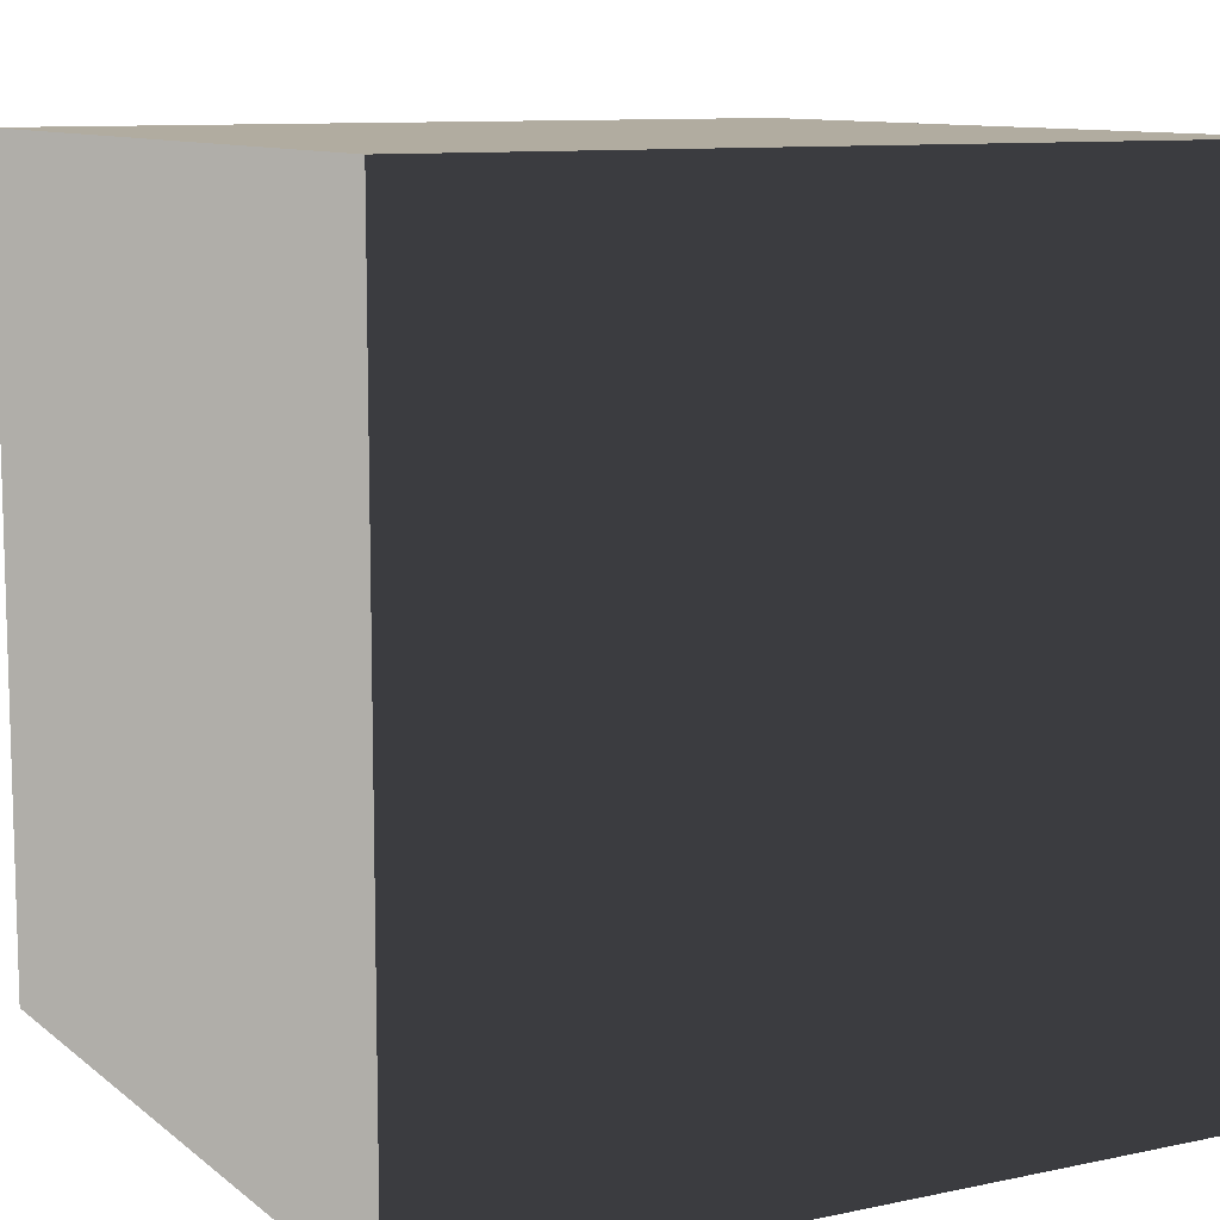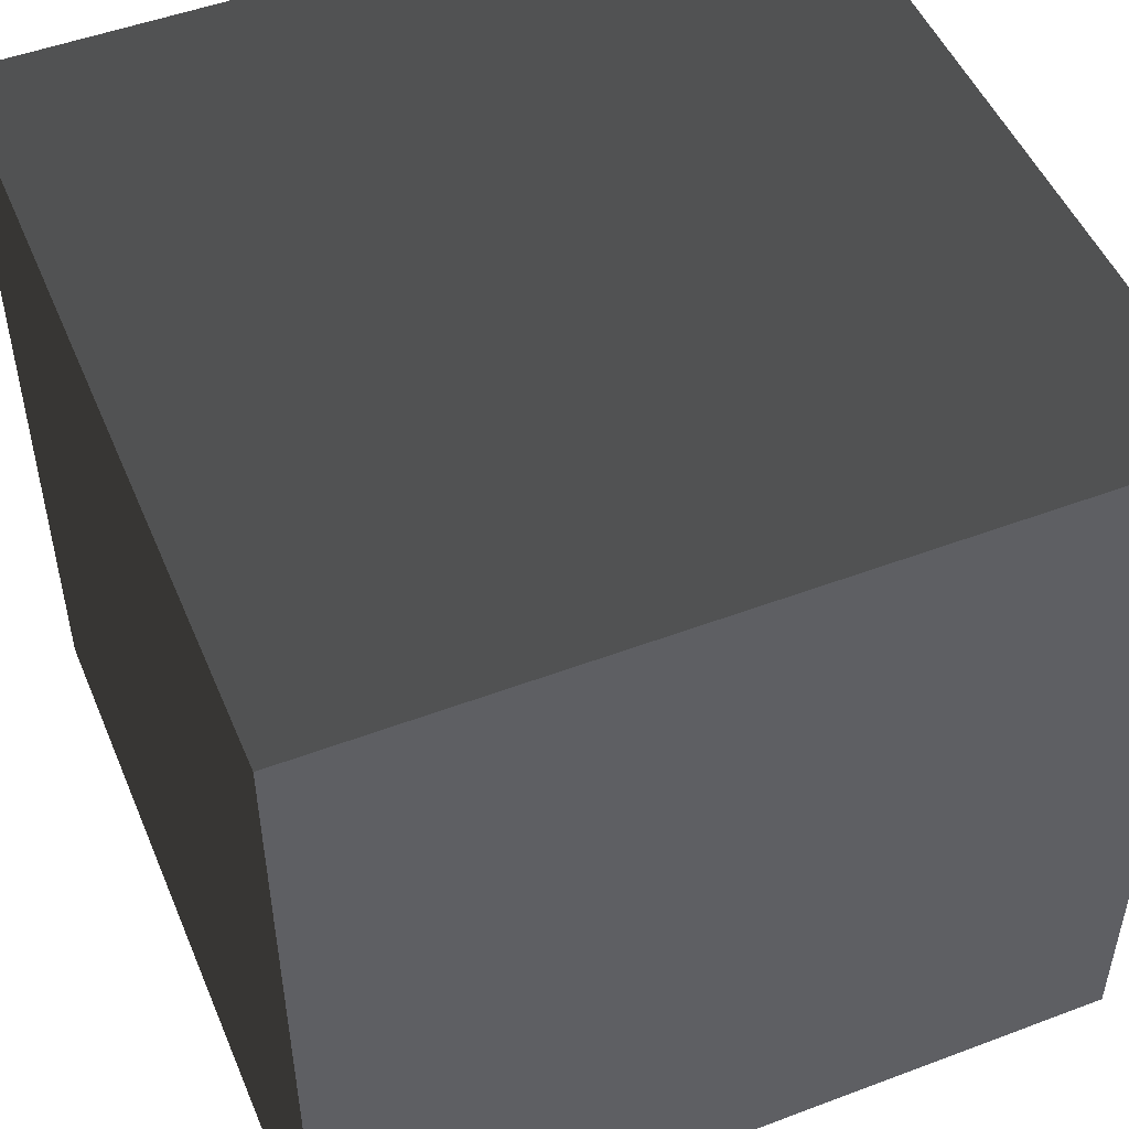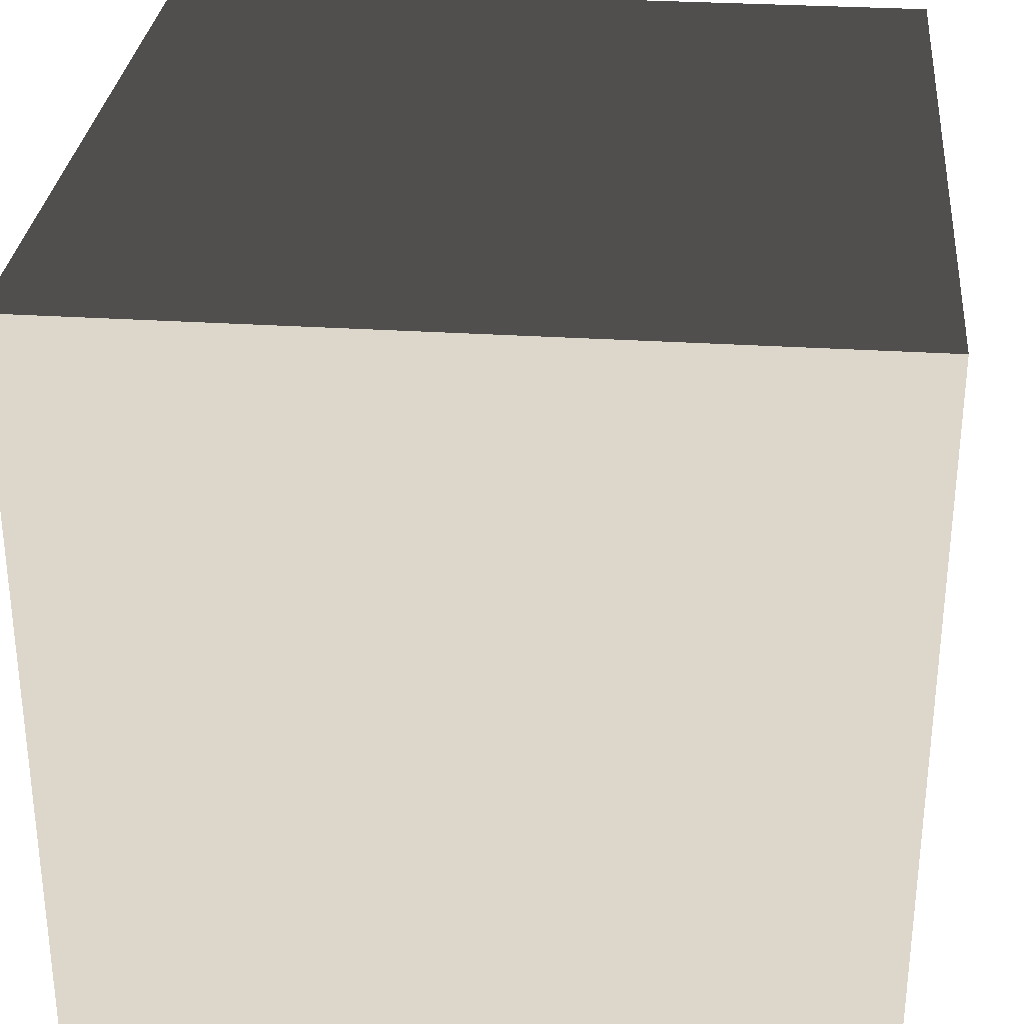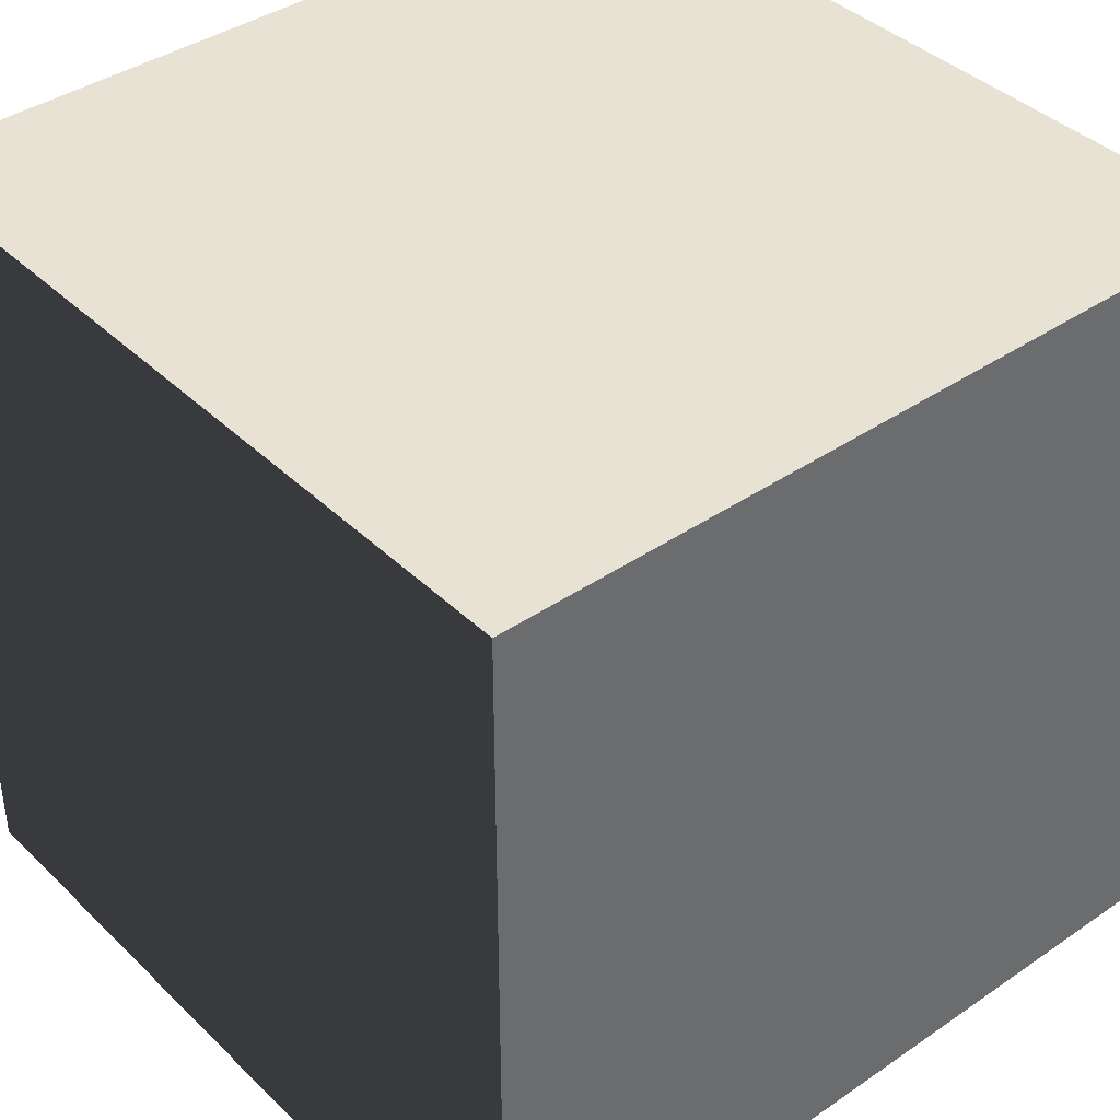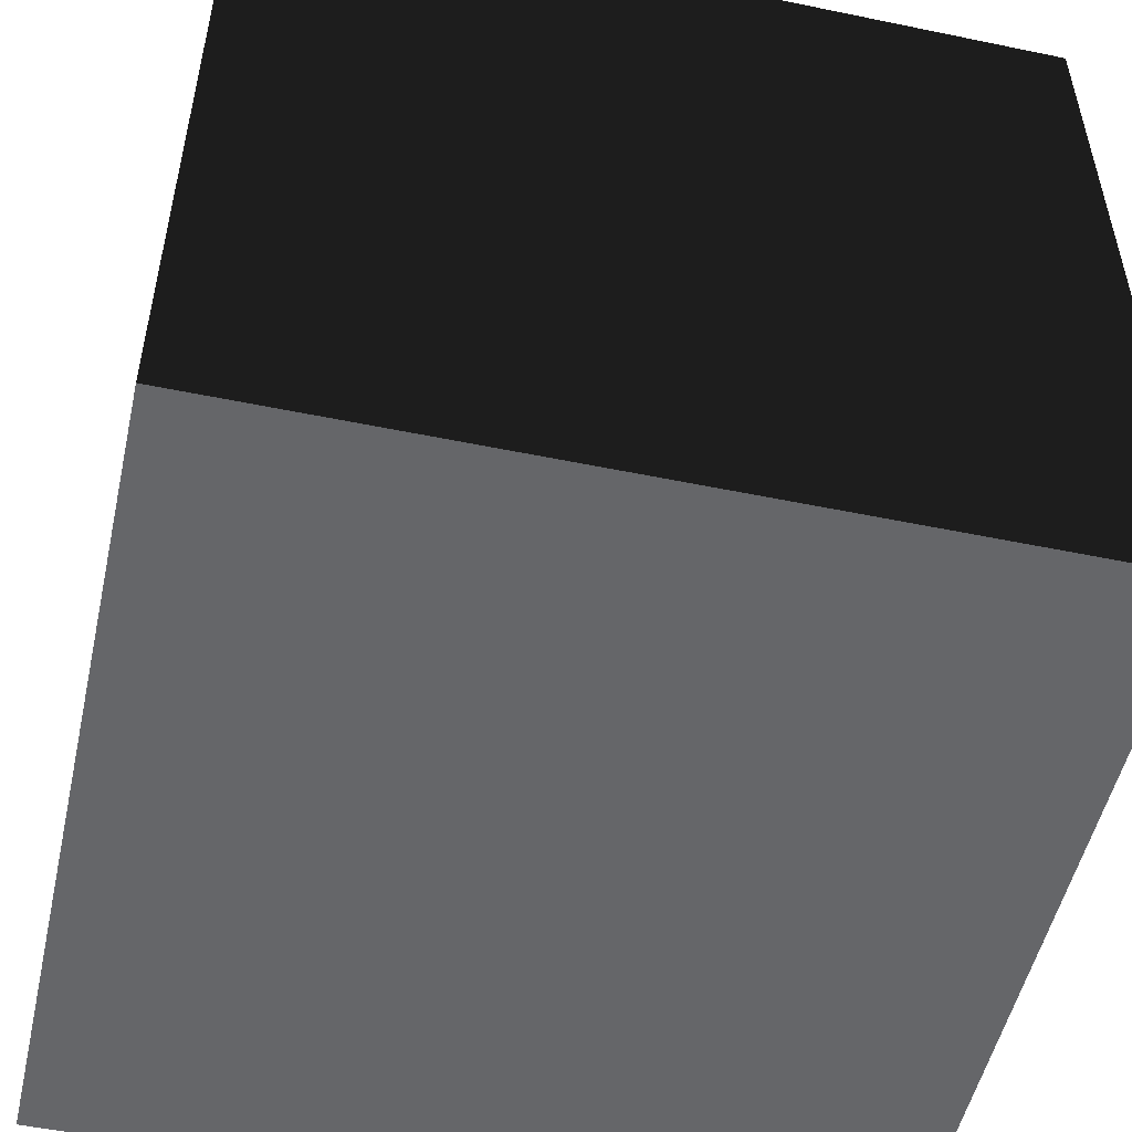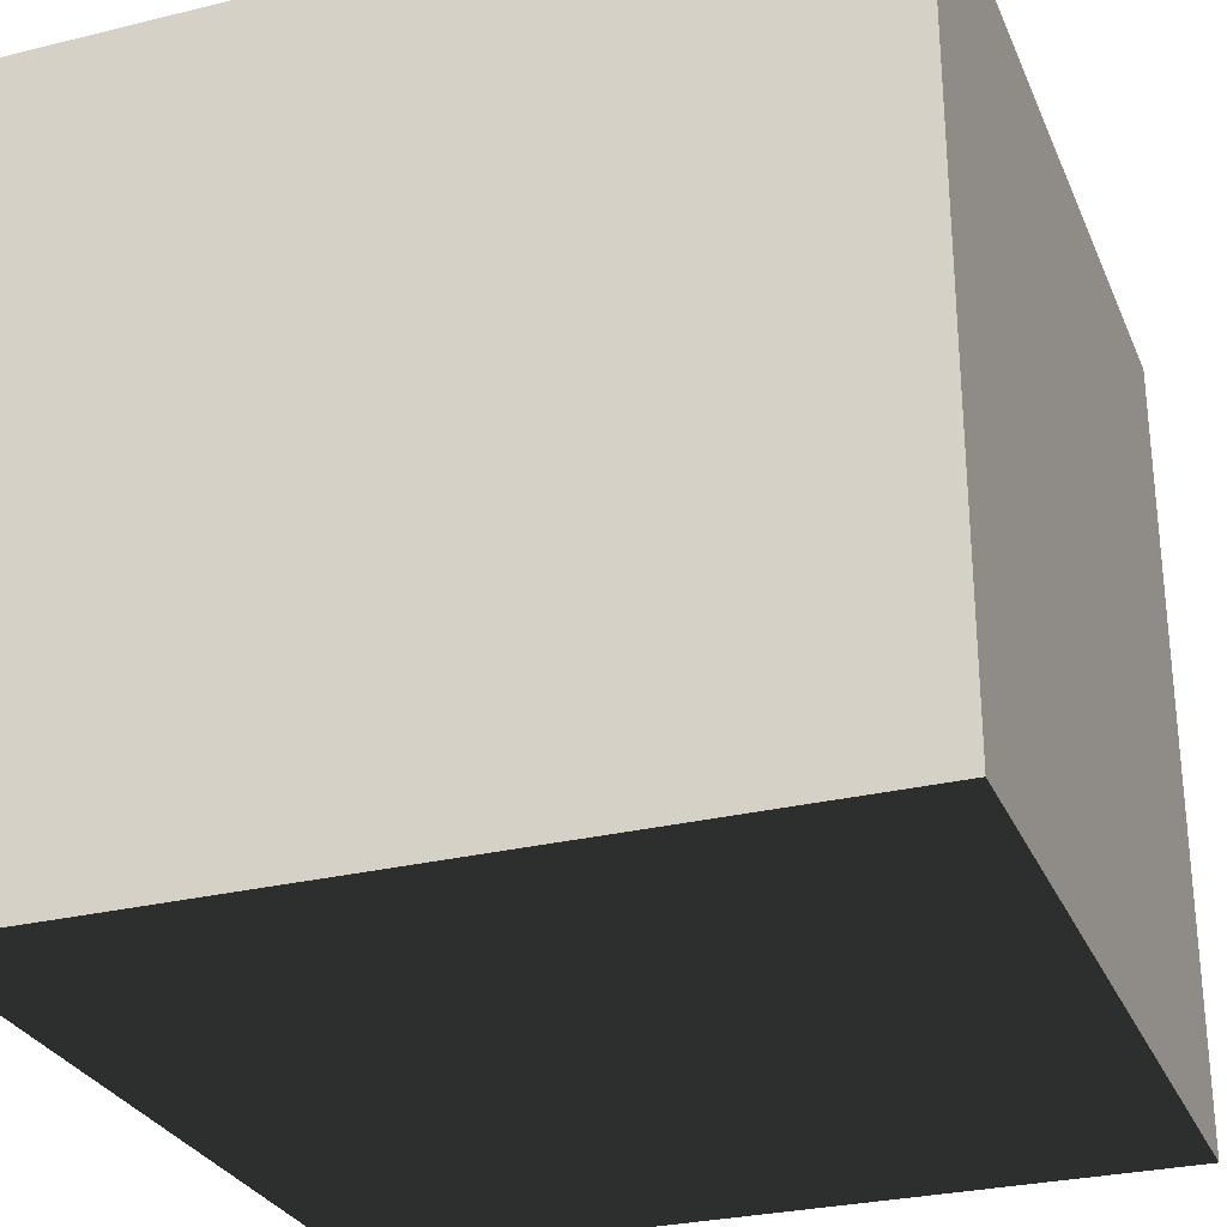
<metadata>
{"format":"obj","ext":"obj","renderer":"f3d","projection":"perspective","resolution":1024,"background":"white","views":[{"elev":10.1,"azim":-118.5,"up":"+Z"},{"elev":50.1,"azim":-22.5,"up":"+Y"},{"elev":30.4,"azim":-174.7,"up":"+Y"},{"elev":39.8,"azim":-40.3,"up":"+Z"},{"elev":-51.9,"azim":167.4,"up":"+Y"},{"elev":-28.7,"azim":20.1,"up":"+Z"}]}
</metadata>
<code>
v -0.5 -0.5 0.5
v 0.5 -0.5 0.5
v 0.5 0.5 0.5
v -0.5 0.5 0.5
v -0.5 -0.5 -0.5
v 0.5 -0.5 -0.5
v 0.5 0.5 -0.5
v -0.5 0.5 -0.5
f 1 2 3
f 1 3 4
f 2 6 7
f 2 7 3
f 6 5 8
f 6 8 7
f 5 1 4
f 5 4 8
f 4 3 7
f 4 7 8
f 5 6 2
f 5 2 1

</code>
